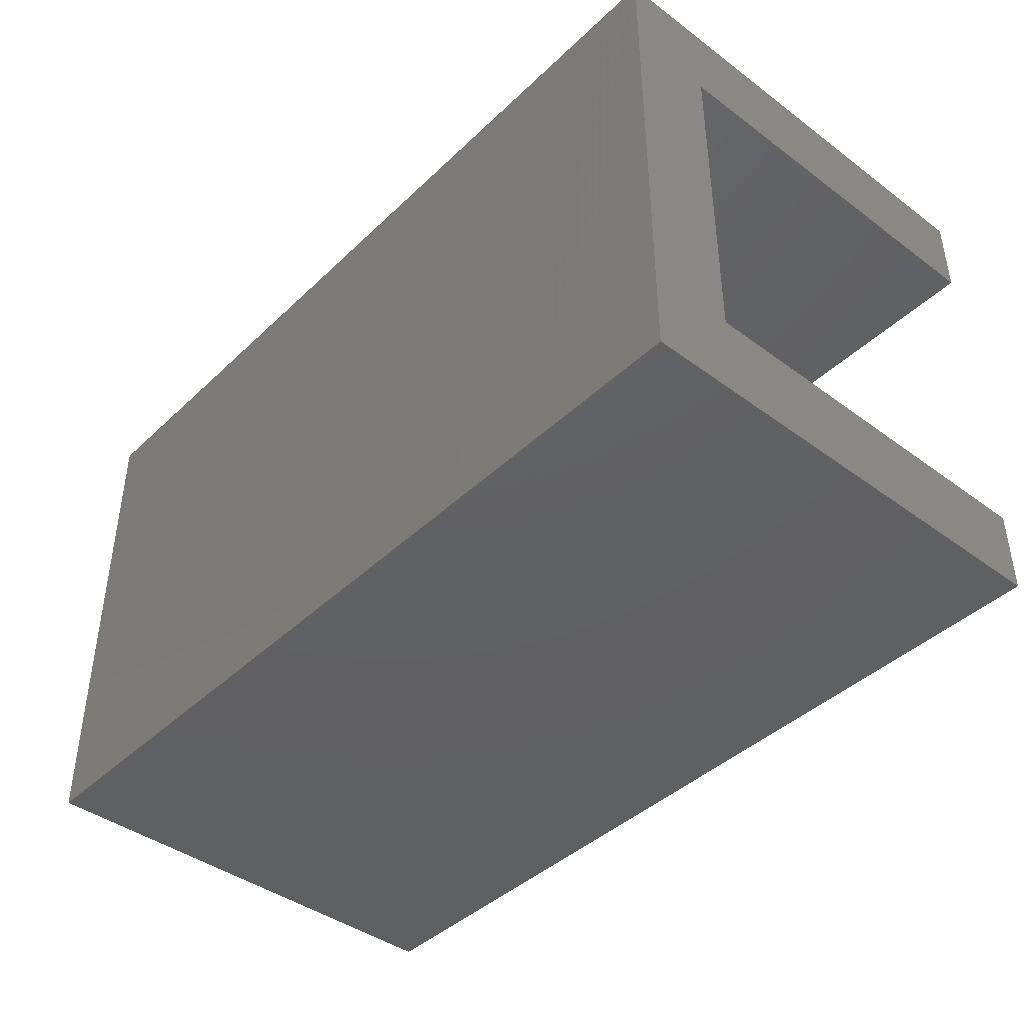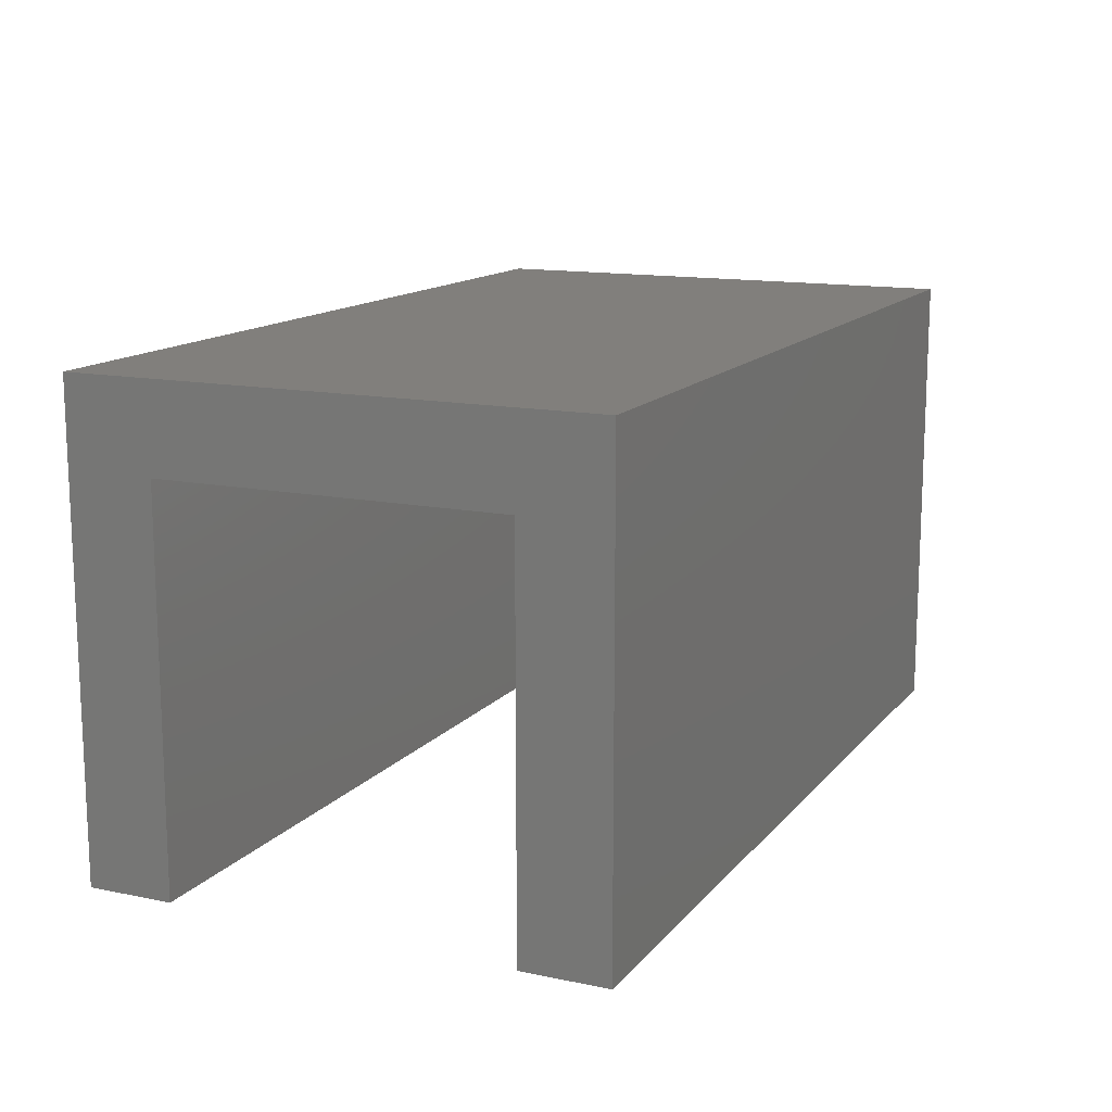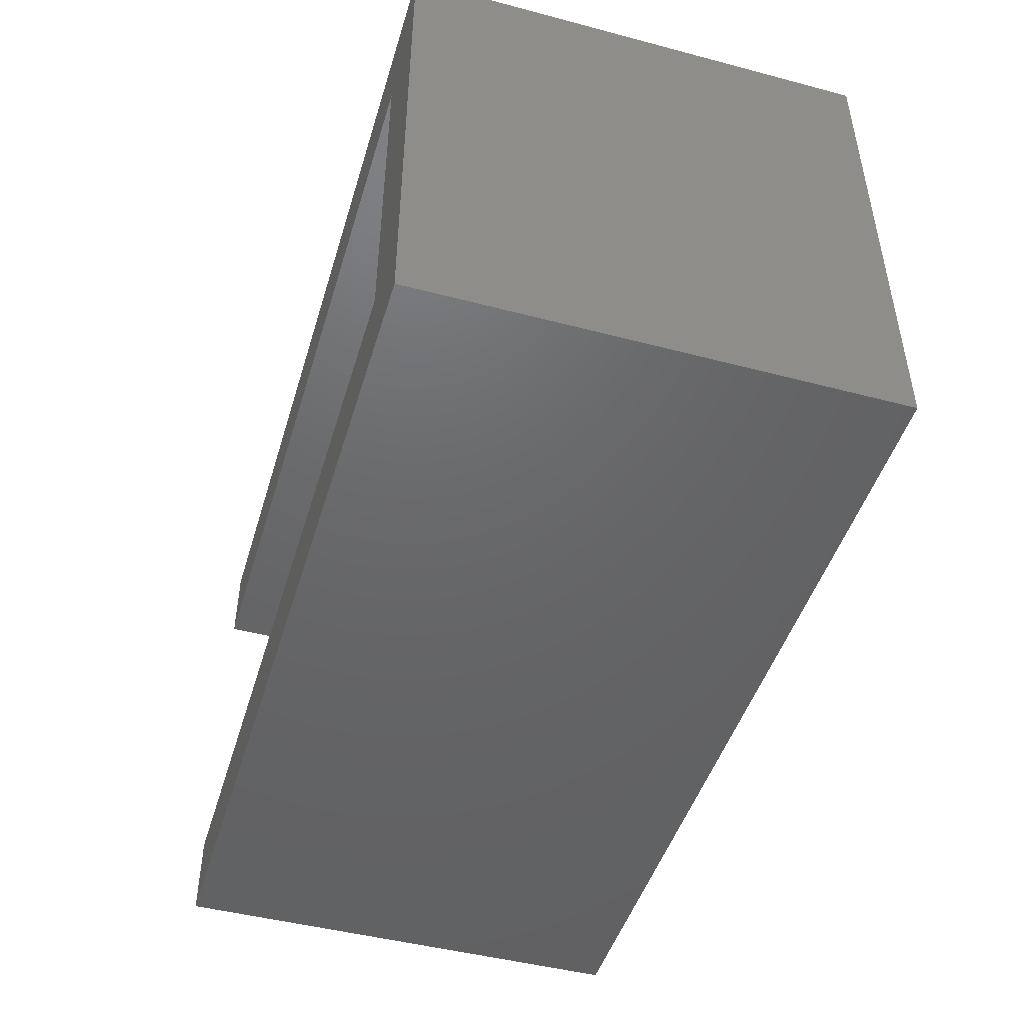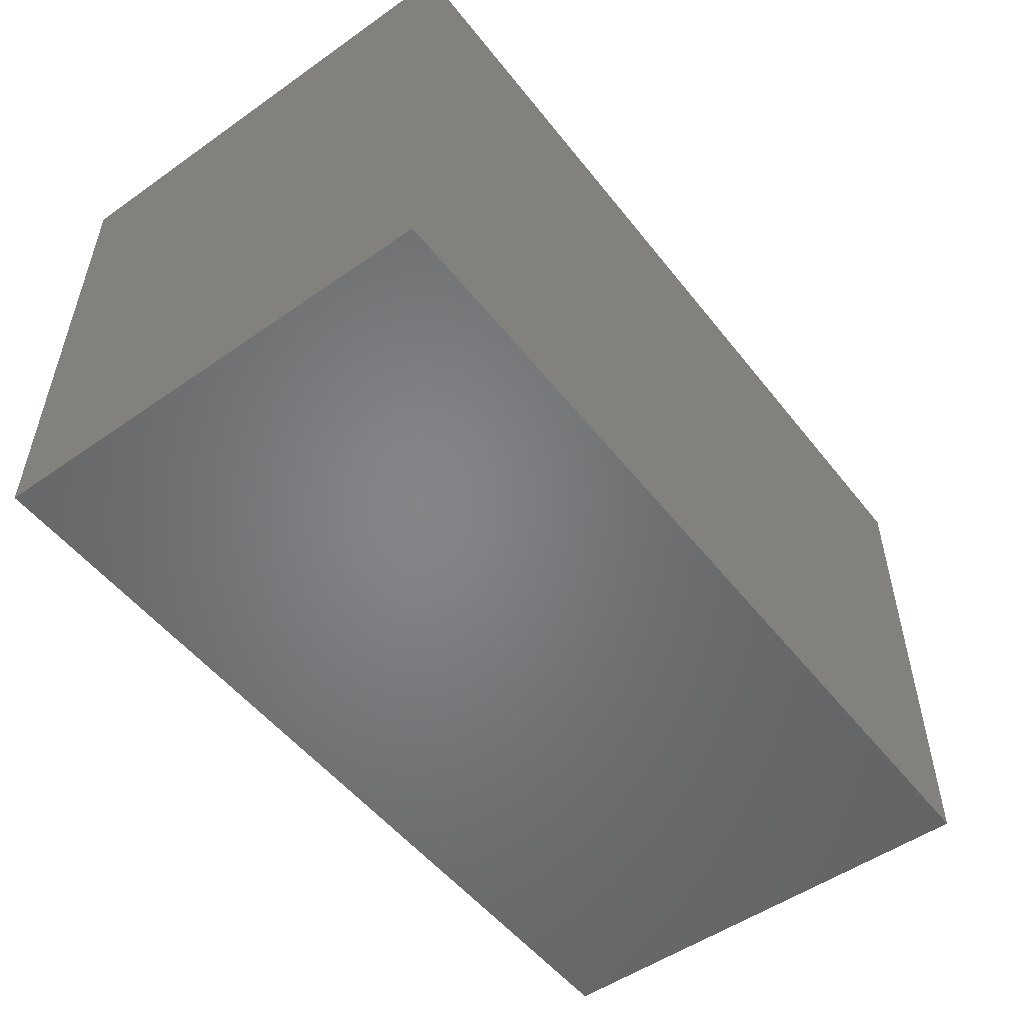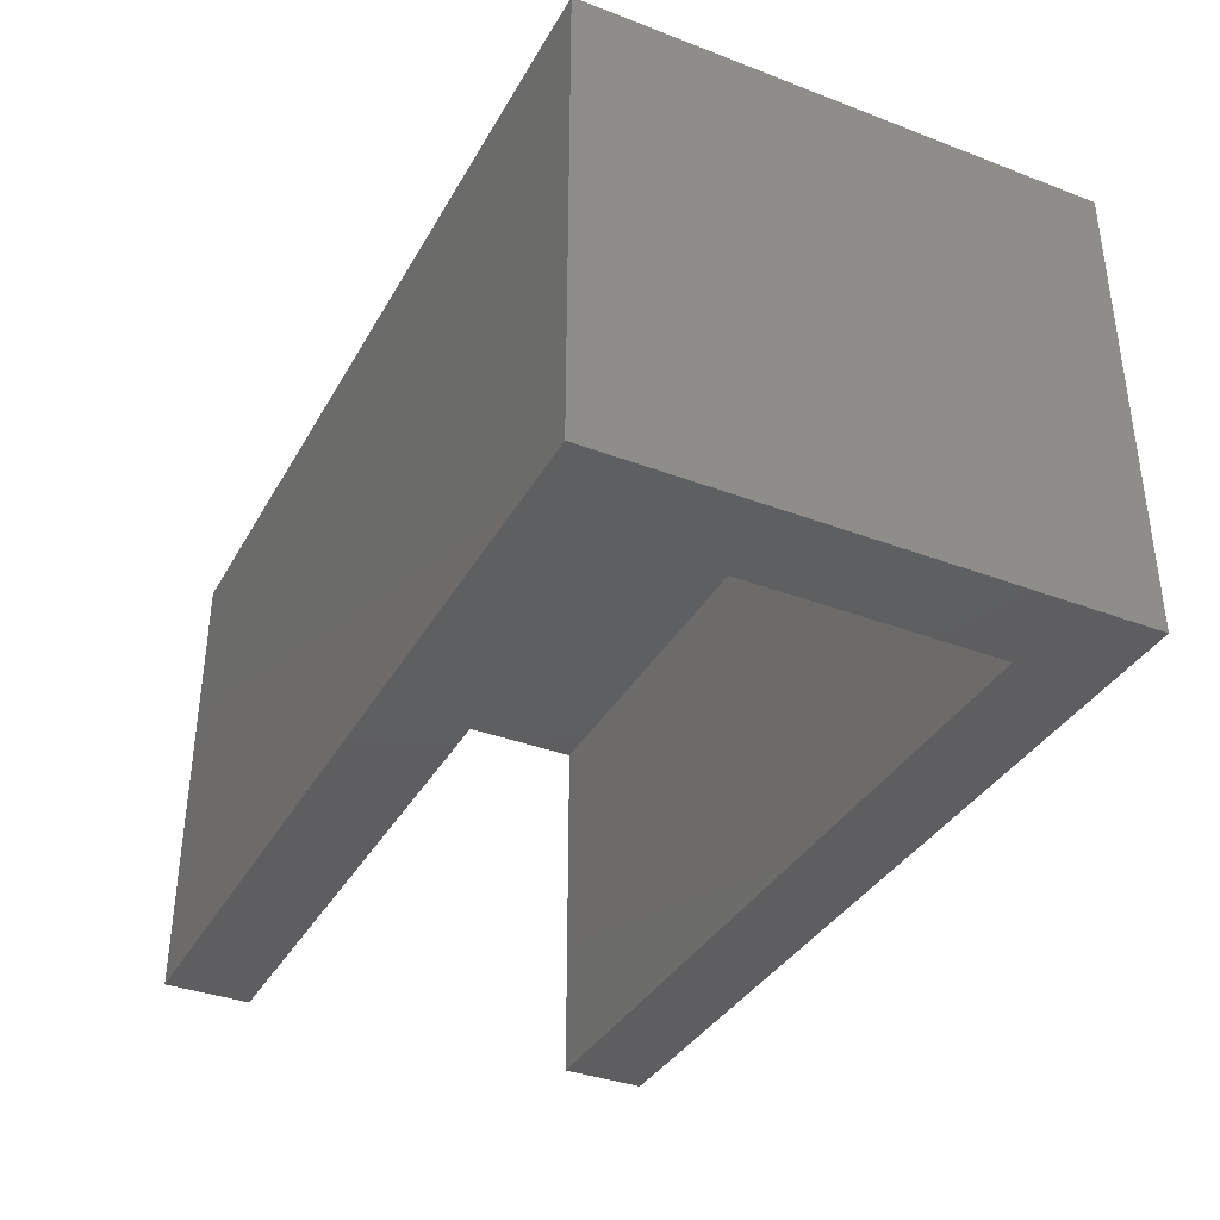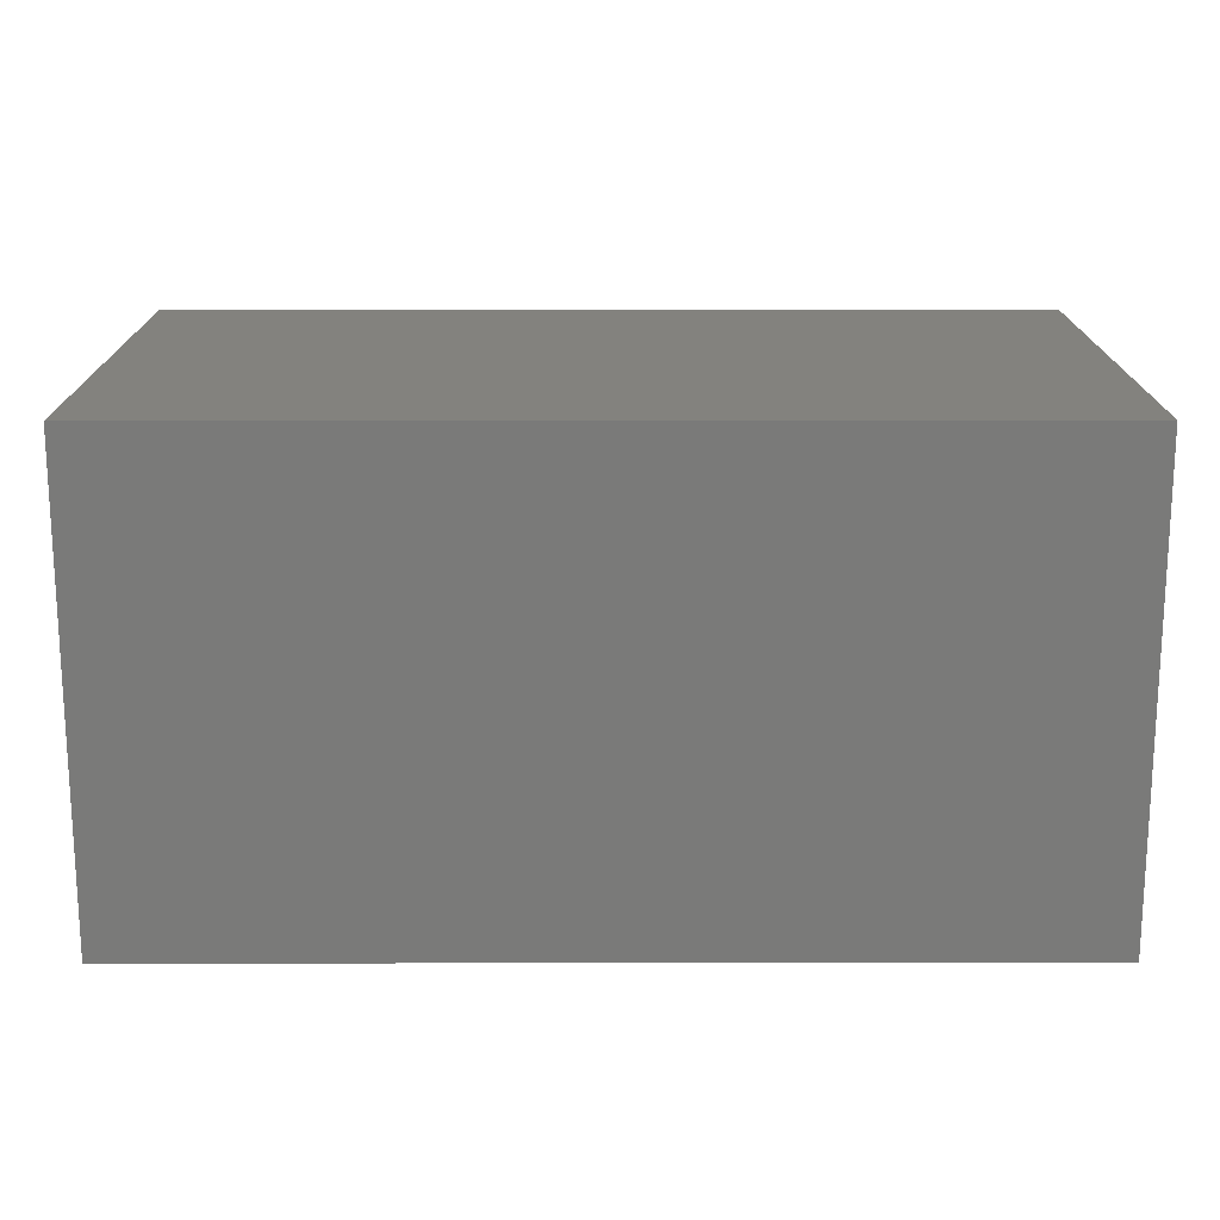
<metadata>
{"format":"stl","ext":"stl","renderer":"f3d","projection":"perspective","resolution":1024,"background":"white","views":[{"elev":-42.2,"azim":48.4,"up":"+Y"},{"elev":13.7,"azim":114.7,"up":"+Z"},{"elev":-47.0,"azim":-106.6,"up":"+Y"},{"elev":-52.1,"azim":-52.9,"up":"+Y"},{"elev":-36.4,"azim":-116.3,"up":"+Z"},{"elev":17.0,"azim":179.8,"up":"+Z"}]}
</metadata>
<code>
# stl→obj: 16 verts, 28 faces
v 10.5 -6 0
v 10.5 -6 11
v -10.5 -6 0
v -10.5 -6 11
v 10.5 -4 0
v 10.5 4 9
v 10.5 -4 9
v 10.5 6 11
v 10.5 6 0
v 10.5 4 0
v -8.5 4 0
v -10.5 6 0
v -8.5 -4 0
v -10.5 6 11
v -8.5 4 9
v -8.5 -4 9
f 1 2 3
f 3 2 4
f 2 1 5
f 6 2 7
f 7 2 5
f 8 2 6
f 9 6 10
f 8 6 9
f 1 3 5
f 11 3 12
f 10 12 9
f 13 3 11
f 5 3 13
f 11 12 10
f 3 4 12
f 12 4 14
f 4 2 8
f 14 4 8
f 8 9 12
f 14 8 12
f 10 6 11
f 11 6 15
f 7 16 6
f 6 16 15
f 7 5 13
f 16 7 13
f 16 13 11
f 15 16 11

</code>
